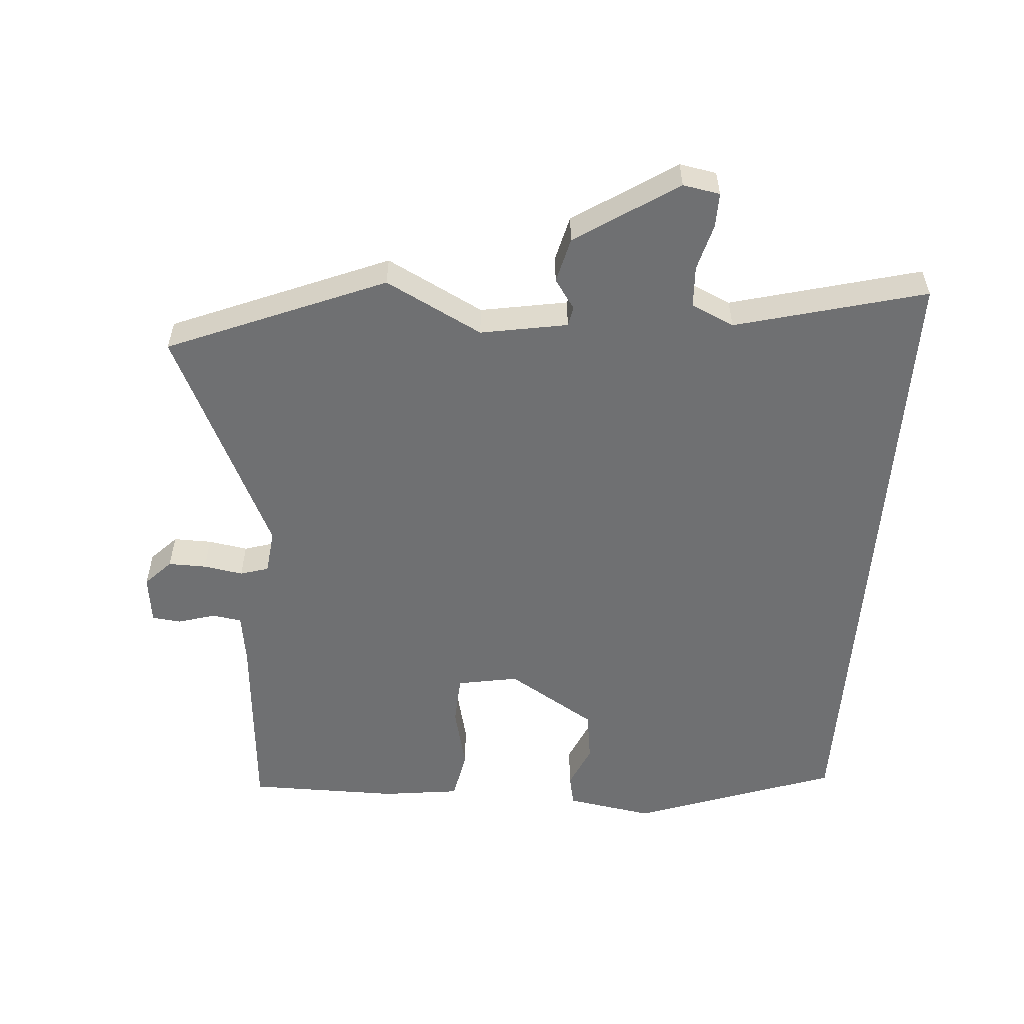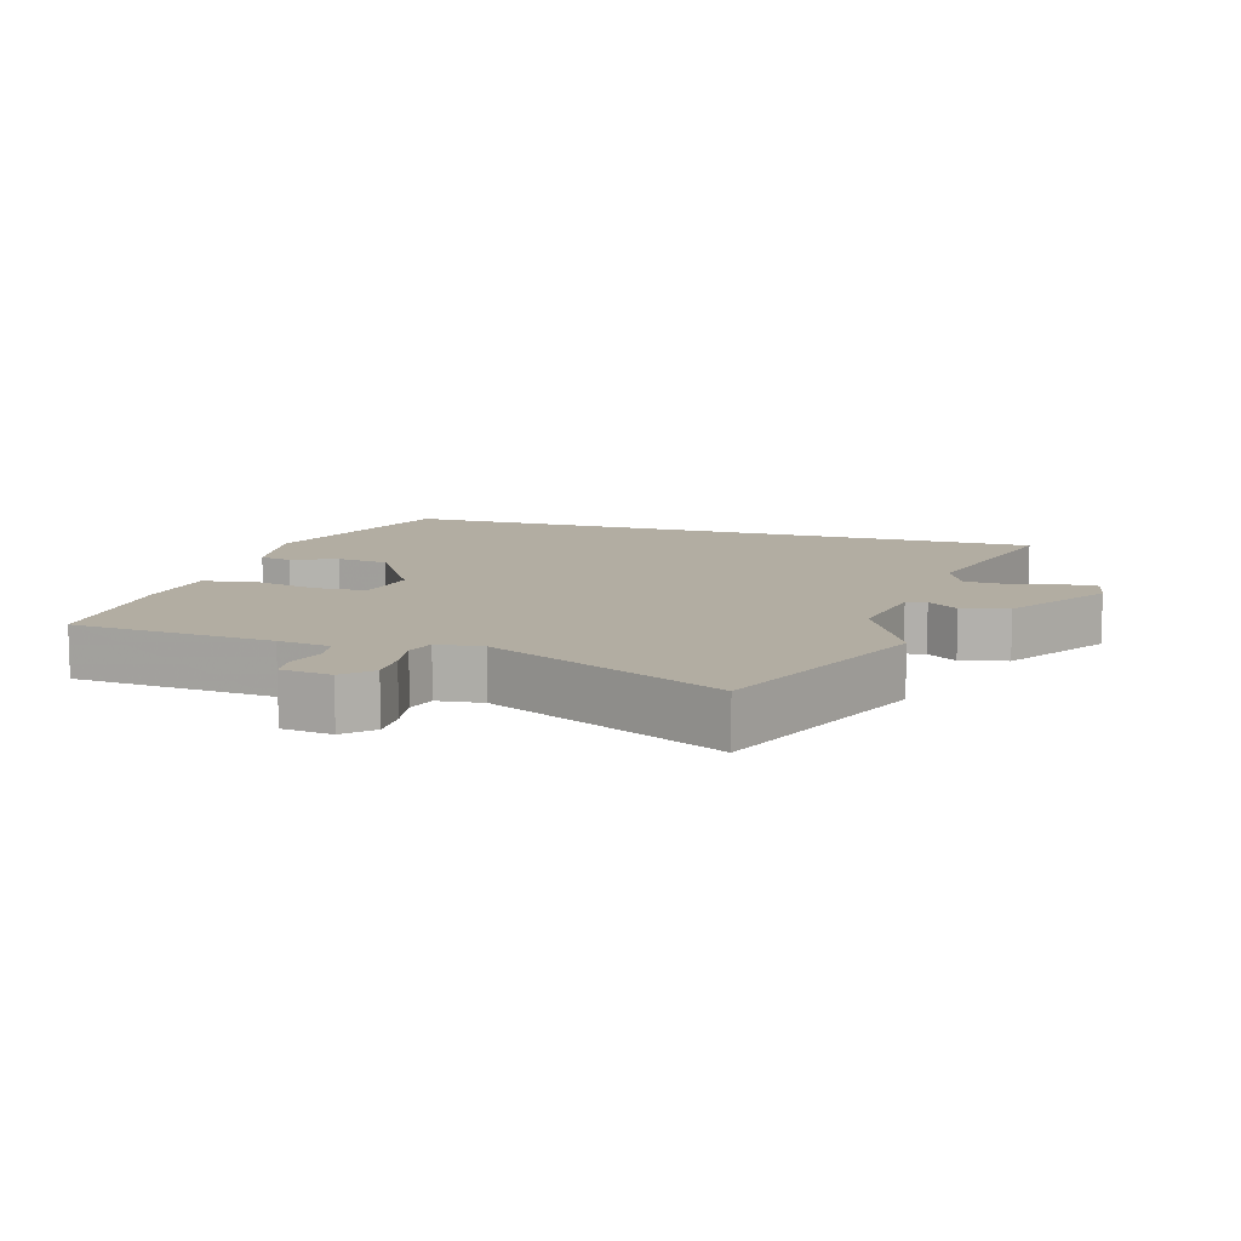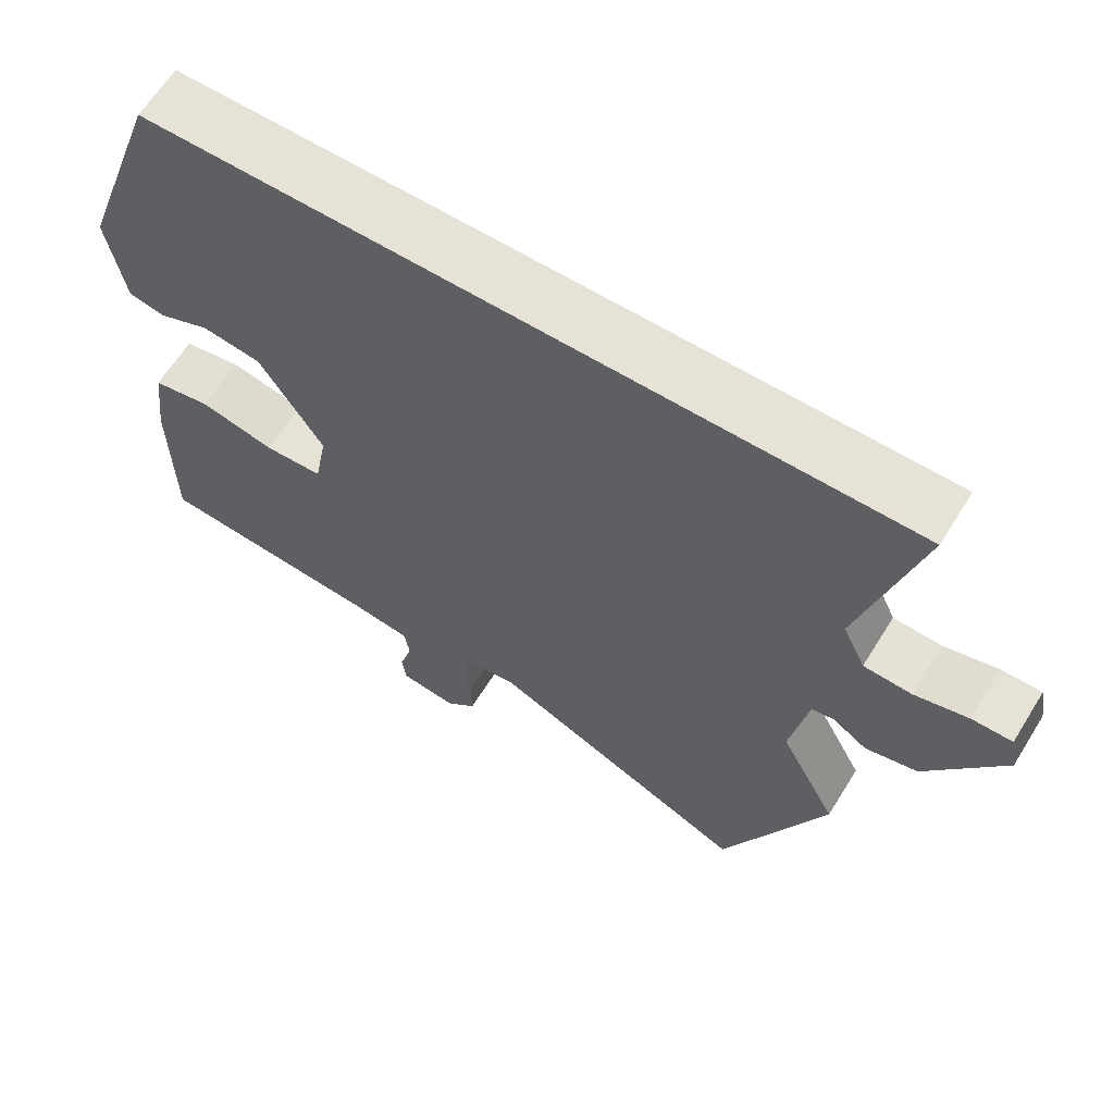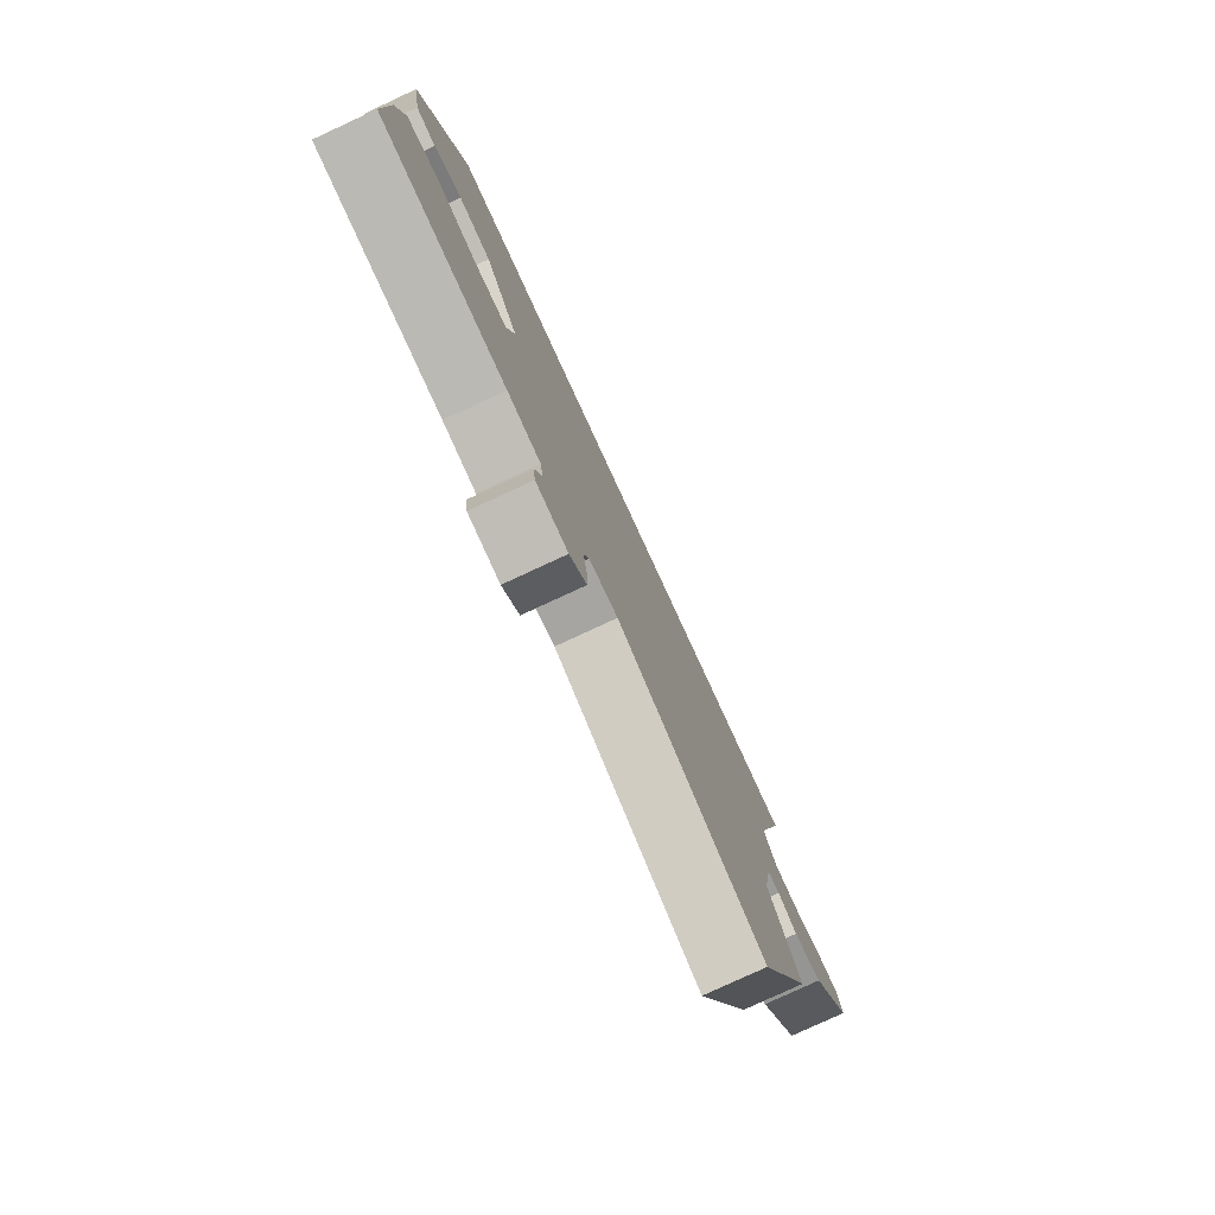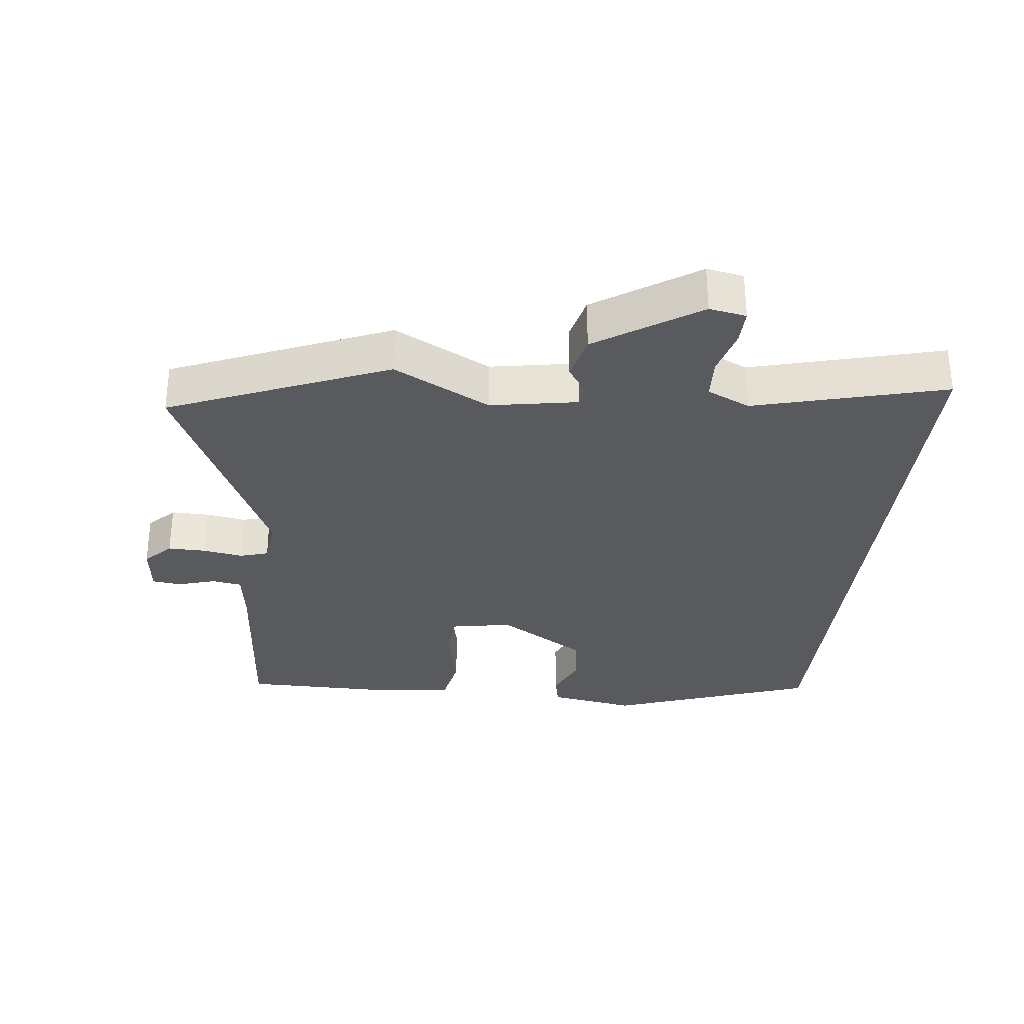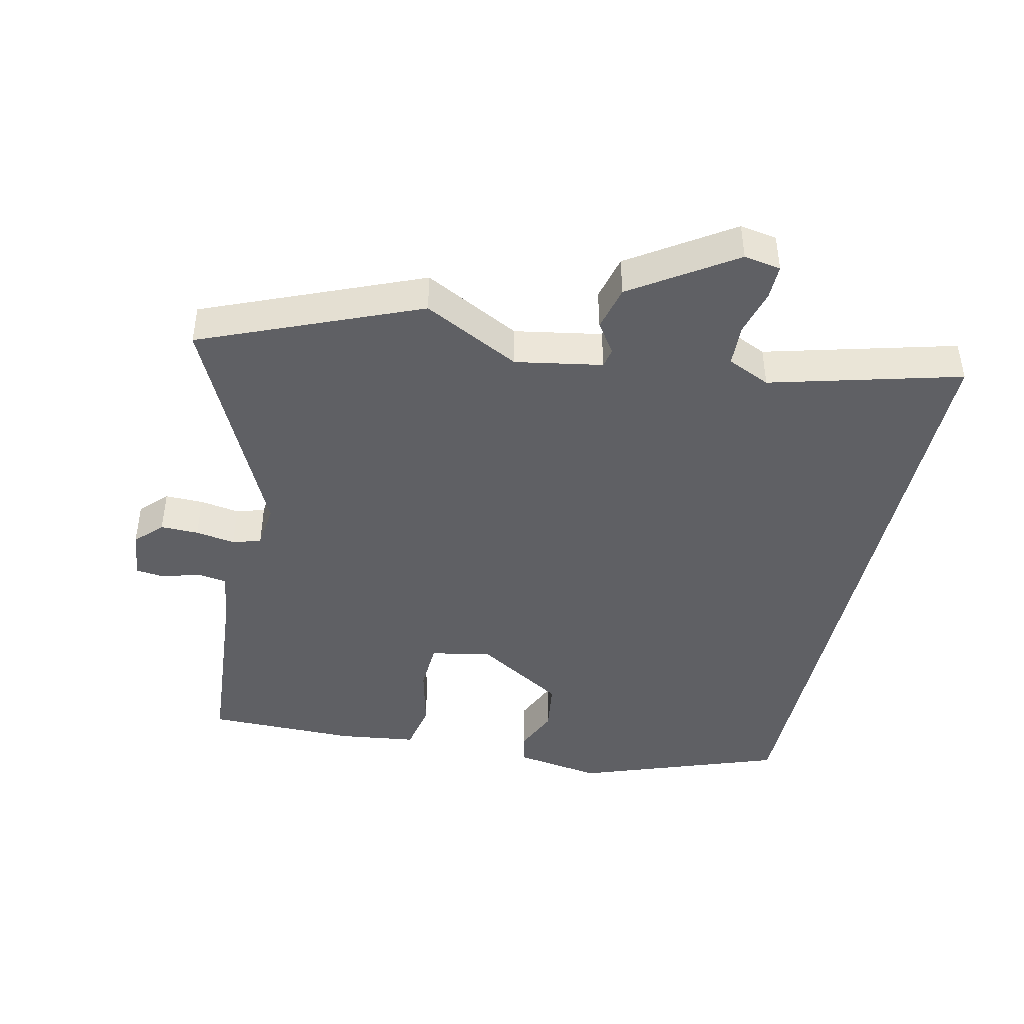
<metadata>
{"format":"obj","ext":"obj","renderer":"f3d","projection":"perspective","resolution":1024,"background":"white","views":[{"elev":-54.9,"azim":-94.2,"up":"+Y"},{"elev":10.6,"azim":-163.2,"up":"+Y"},{"elev":63.9,"azim":-148.1,"up":"+Z"},{"elev":-79.5,"azim":114.8,"up":"+Z"},{"elev":-31.4,"azim":-96.4,"up":"+Y"},{"elev":-43.7,"azim":-102.4,"up":"+Y"}]}
</metadata>
<code>
v 0.463 0.07 -0.504
v 0.165 0.07 -0.527
v 0.087 0.07 -0.538
v 0.08 0.07 -0.583
v 0.097 0.07 -0.64
v 0.092 0.07 -0.684
v 0.017 0.07 -0.693
v -0.023 0.07 -0.654
v -0.022 0.07 -0.596
v -0.012 0.07 -0.536
v -0.025 0.07 -0.493
v -0.093 0.07 -0.485
v -0.439 0.07 -0.647
v -0.575 0.07 -0.317
v -0.499 0.07 -0.171
v -0.522 0.07 -0.039
v -0.552 0.07 -0.033
v -0.597 0.07 -0.064
v -0.666 0.07 -0.047
v -0.767 0.07 0.107
v -0.757 0.07 0.163
v -0.704 0.07 0.162
v -0.633 0.07 0.143
v -0.57 0.07 0.146
v -0.54 0.07 0.211
v -0.616 0.07 0.5
v 0.368 0.07 0.5
v 0.478 0.07 0.19
v 0.456 0.07 0.058
v 0.408 0.07 0.048
v 0.341 0.07 0.077
v 0.263 0.07 0.066
v 0.18 0.07 -0.068
v 0.197 0.07 -0.161
v 0.274 0.07 -0.165
v 0.372 0.07 -0.142
v 0.449 0.07 -0.157
v 0.464 0.07 -0.275
v 0.463 0 -0.504
v 0.165 0 -0.527
v 0.087 0 -0.538
v 0.08 0 -0.583
v 0.097 0 -0.64
v 0.092 0 -0.684
v 0.017 0 -0.693
v -0.023 0 -0.654
v -0.022 0 -0.596
v -0.012 0 -0.536
v -0.025 0 -0.493
v -0.093 0 -0.485
v -0.439 0 -0.647
v -0.575 0 -0.317
v -0.499 0 -0.171
v -0.522 0 -0.039
v -0.552 0 -0.033
v -0.597 0 -0.064
v -0.666 0 -0.047
v -0.767 0 0.107
v -0.757 0 0.163
v -0.704 0 0.162
v -0.633 0 0.143
v -0.57 0 0.146
v -0.54 0 0.211
v -0.616 0 0.5
v 0.368 0 0.5
v 0.478 0 0.19
v 0.456 0 0.058
v 0.408 0 0.048
v 0.341 0 0.077
v 0.263 0 0.066
v 0.18 0 -0.068
v 0.197 0 -0.161
v 0.274 0 -0.165
v 0.372 0 -0.142
v 0.449 0 -0.157
v 0.464 0 -0.275
f 35 36 37 38
f 34 35 38 1
f 28 29 30 31
f 28 31 32
f 25 26 27 28
f 24 25 28 32
f 23 24 32 33
f 21 22 23
f 17 18 19 20
f 16 17 20 21
f 12 13 14 15
f 11 12 15 16
f 7 8 9 10
f 5 6 7 10
f 4 5 10 11
f 3 4 11 16
f 34 1 2
f 21 23 33 34
f 16 21 34
f 2 3 16 34
f 76 75 74 73
f 39 76 73 72
f 69 68 67 66
f 70 69 66
f 66 65 64 63
f 70 66 63 62
f 71 70 62 61
f 61 60 59
f 58 57 56 55
f 59 58 55 54
f 53 52 51 50
f 54 53 50 49
f 48 47 46 45
f 48 45 44 43
f 49 48 43 42
f 54 49 42 41
f 40 39 72
f 72 71 61 59
f 72 59 54
f 72 54 41 40
f 1 39 40 2
f 2 40 41 3
f 3 41 42 4
f 4 42 43 5
f 5 43 44 6
f 6 44 45 7
f 7 45 46 8
f 8 46 47 9
f 9 47 48 10
f 10 48 49 11
f 11 49 50 12
f 12 50 51 13
f 13 51 52 14
f 14 52 53 15
f 15 53 54 16
f 16 54 55 17
f 17 55 56 18
f 18 56 57 19
f 19 57 58 20
f 20 58 59 21
f 21 59 60 22
f 22 60 61 23
f 23 61 62 24
f 24 62 63 25
f 25 63 64 26
f 26 64 65 27
f 27 65 66 28
f 28 66 67 29
f 29 67 68 30
f 30 68 69 31
f 31 69 70 32
f 32 70 71 33
f 33 71 72 34
f 34 72 73 35
f 35 73 74 36
f 36 74 75 37
f 37 75 76 38
f 38 76 39 1

</code>
